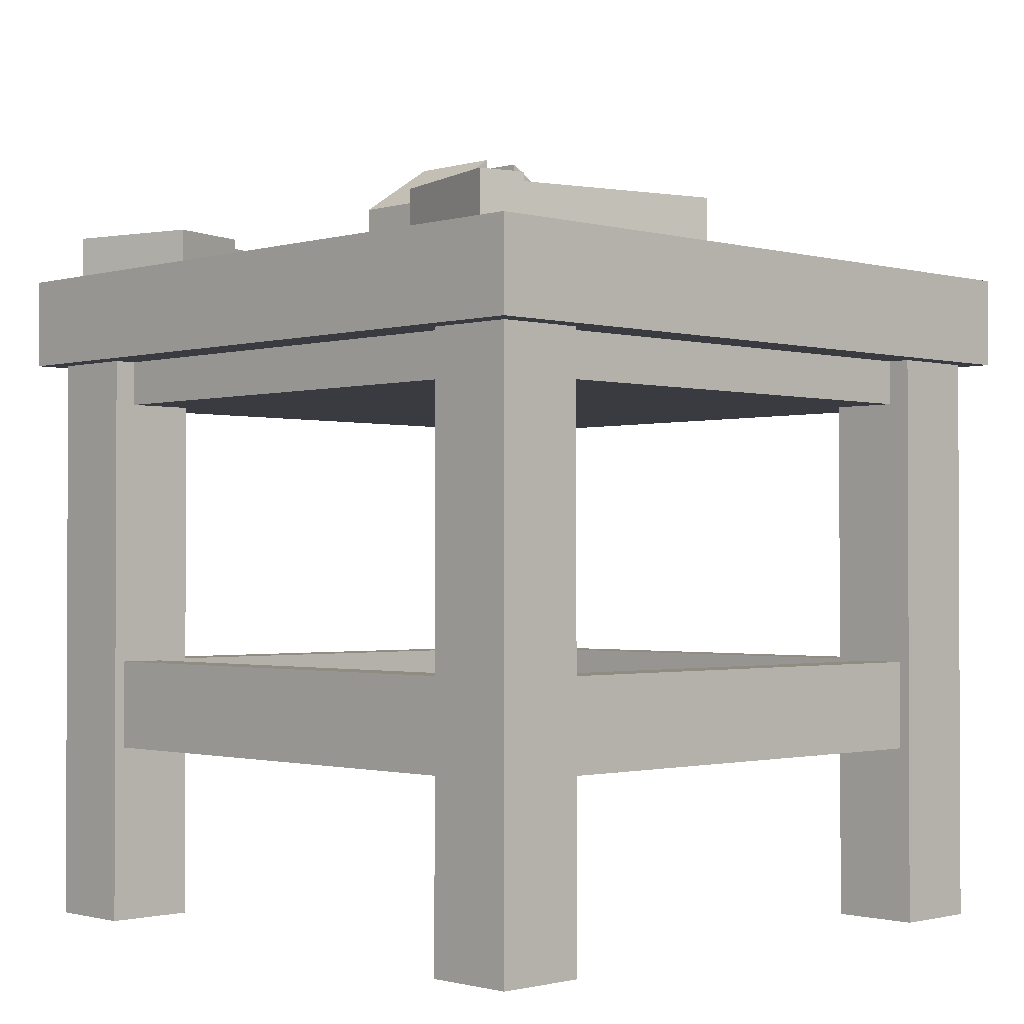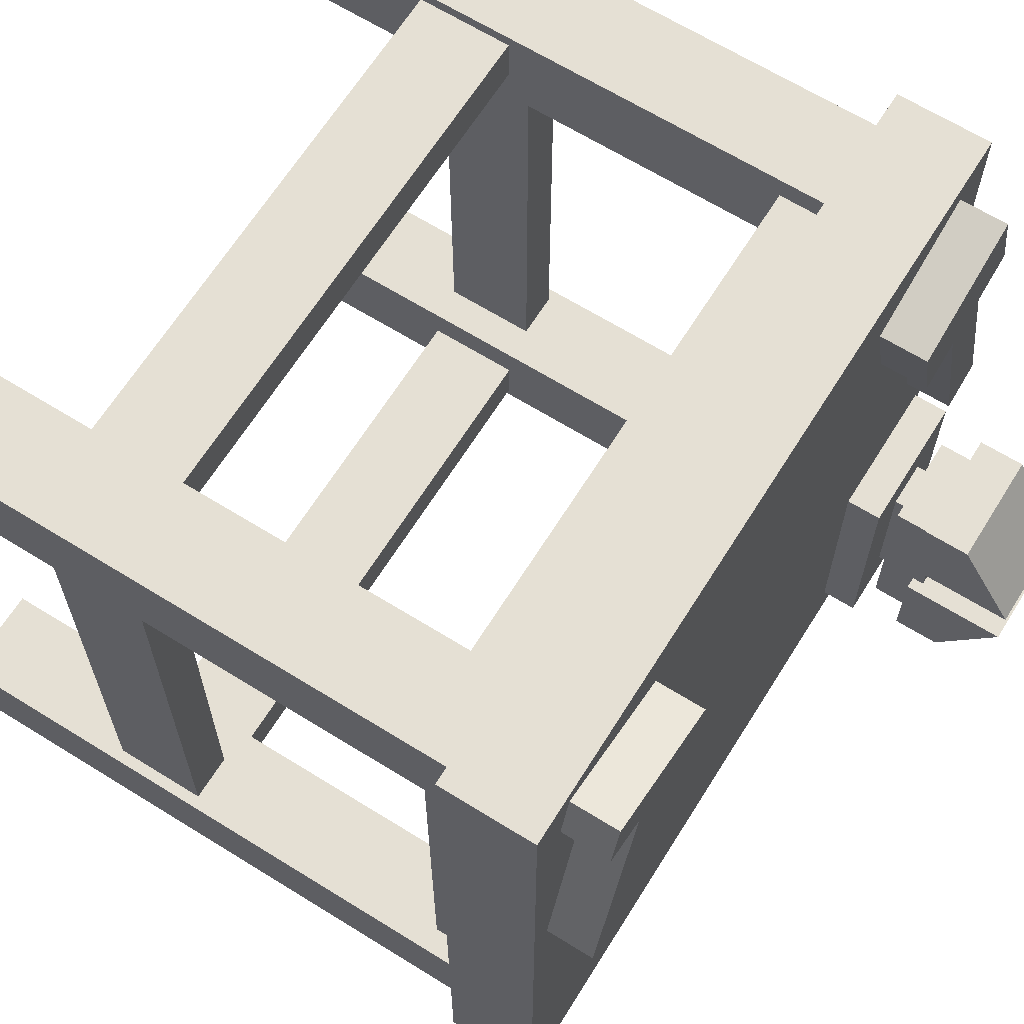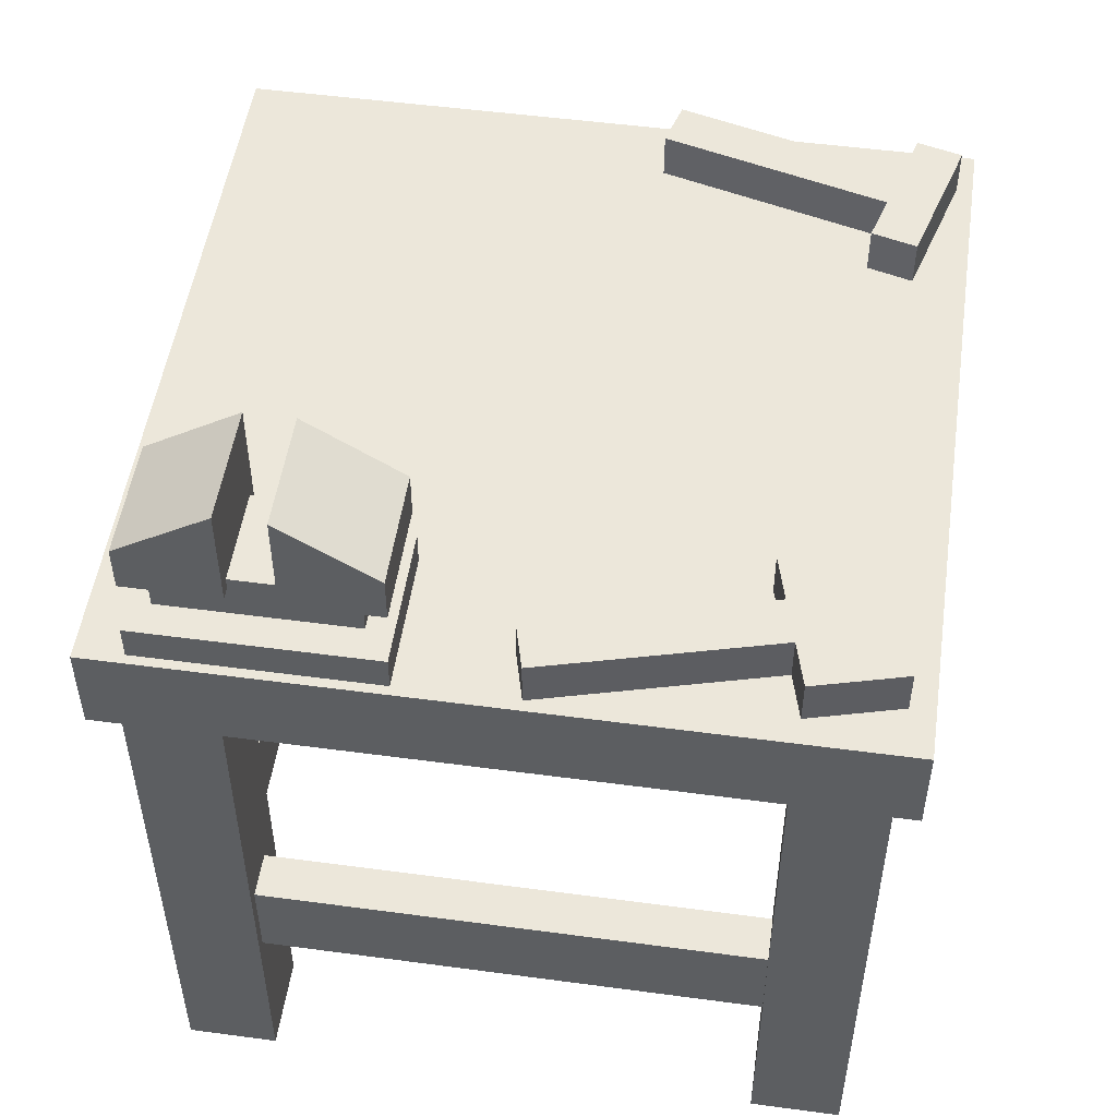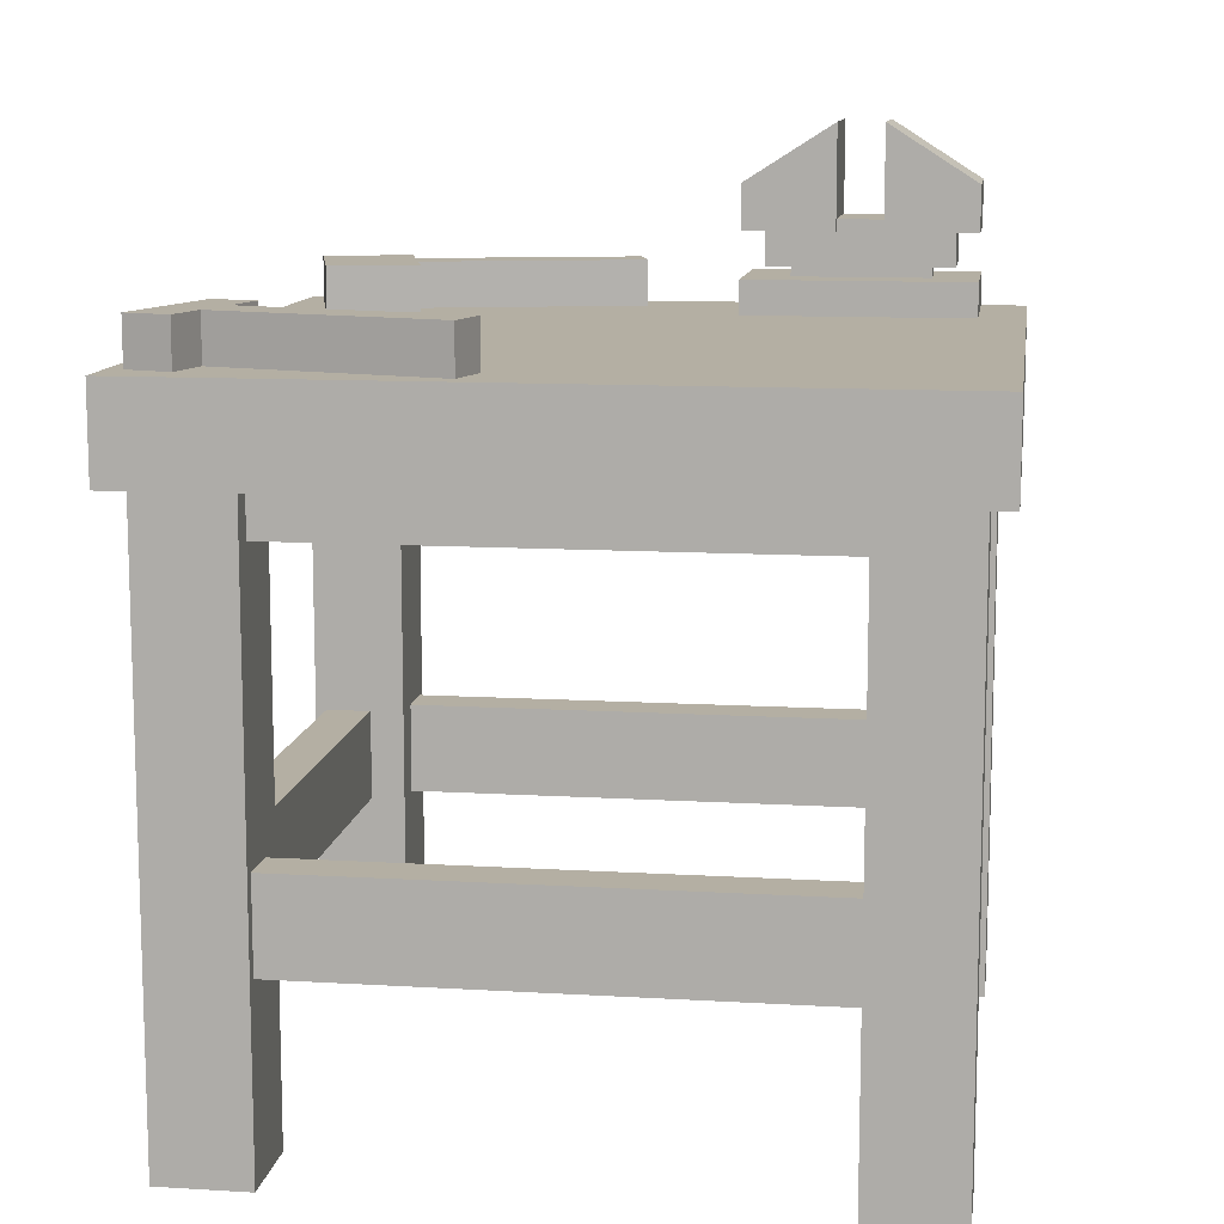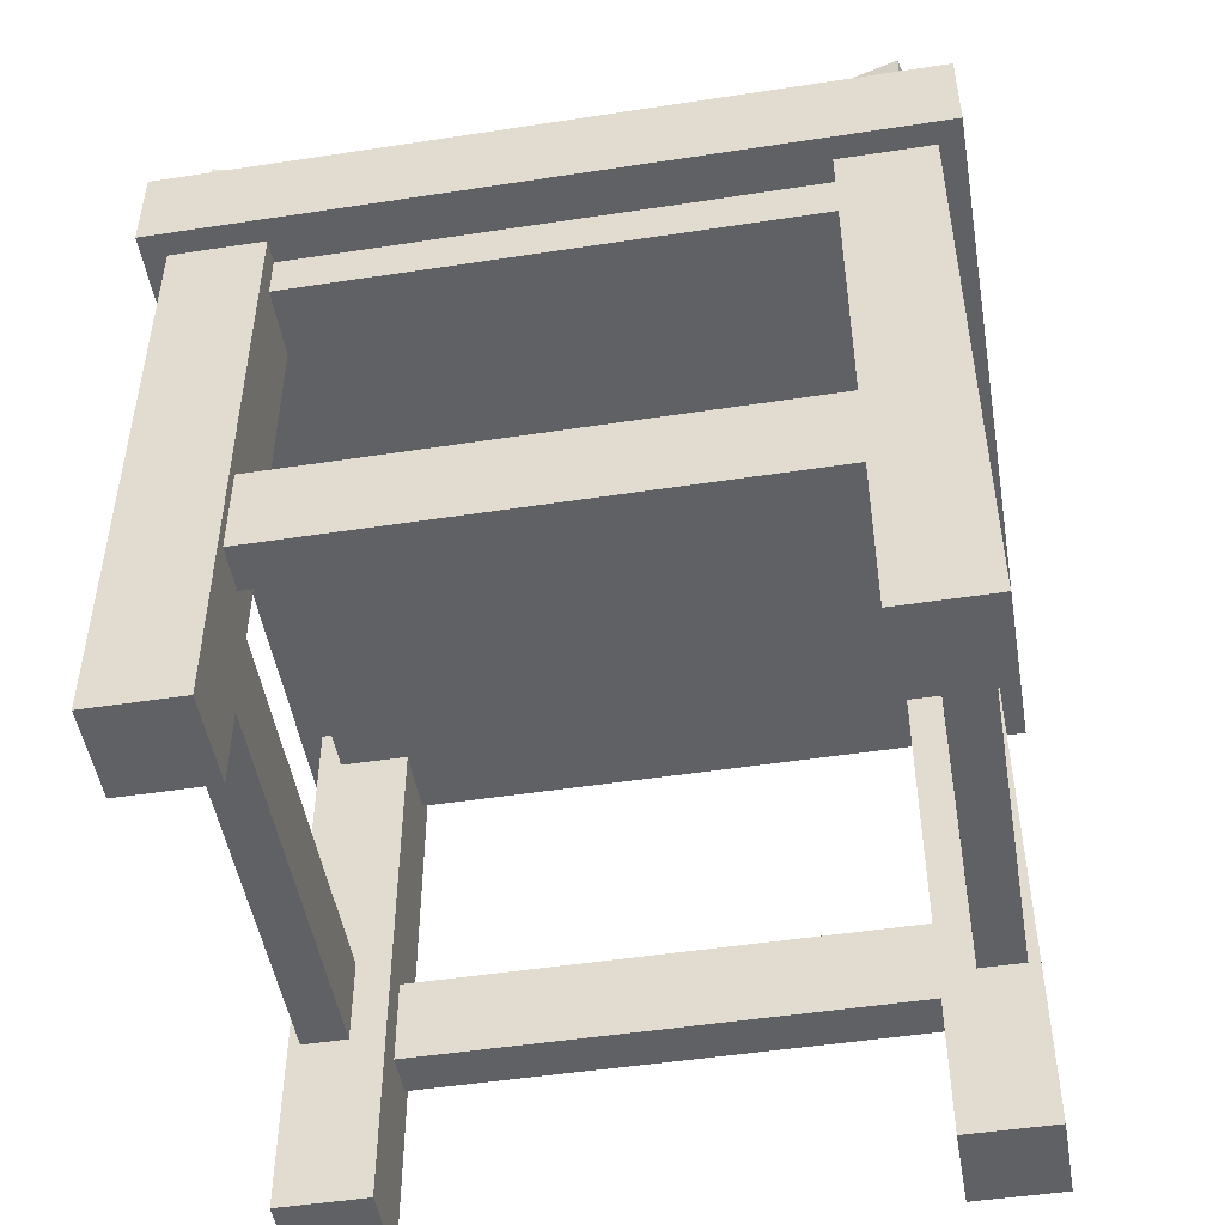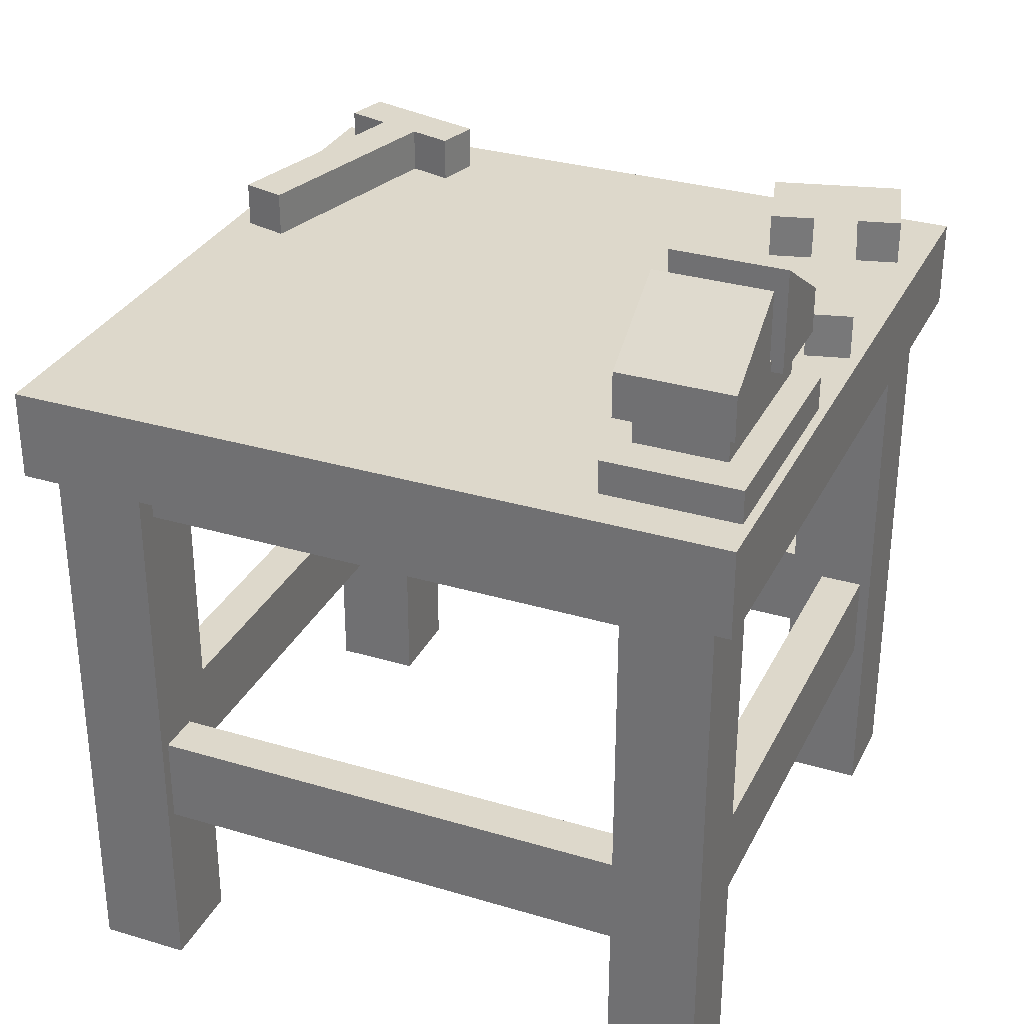
<metadata>
{"format":"obj","ext":"obj","renderer":"f3d","projection":"perspective","resolution":1024,"background":"white","views":[{"elev":-1.4,"azim":45.8,"up":"+Y"},{"elev":65.5,"azim":122.0,"up":"+Z"},{"elev":51.2,"azim":-81.7,"up":"+Y"},{"elev":11.2,"azim":98.3,"up":"+Y"},{"elev":-49.2,"azim":9.6,"up":"+Y"},{"elev":31.3,"azim":-157.0,"up":"+Y"}]}
</metadata>
<code>
o hummerhead
v 0.2704 1 0.3698
v 0.2543 1 0.4301
v 0.4515 1 0.4183
v 0.4354 1 0.4787
v 0.4515 0.9375 0.4183
v 0.2704 0.9375 0.3698
v 0.2543 0.9375 0.4301
v 0.4354 0.9375 0.4787
v -0.465 1 0.347
v -0.4327 1 0.4677
v -0.2839 1 0.2985
v -0.2516 1 0.4192
v -0.2839 0.9375 0.2985
v -0.465 0.9375 0.347
v -0.4327 0.9375 0.4677
v -0.2516 0.9375 0.4192
v 0.5 0.9375 -0.5
v 0.5 0.8125 -0.5
v -0.5 0.9375 -0.5
v -0.5 0.8125 -0.5
v -0.5 0.9375 0.5
v -0.5 0.8125 0.5
v 0.5 0.9375 0.5
v 0.5 0.8125 0.5
v 0.4375 0.8125 -0.4375
v 0.4375 0.75 -0.4375
v -0.4375 0.8125 -0.4375
v -0.4375 0.75 -0.4375
v -0.4375 0.8125 0.4375
v -0.4375 0.75 0.4375
v 0.4375 0.8125 0.4375
v 0.4375 0.75 0.4375
v -0.3438 0.8125 0.3438
v -0.3438 0 0.3438
v -0.4688 0.8125 0.3438
v -0.4688 0 0.3438
v -0.4688 0.8125 0.4688
v -0.4688 0 0.4688
v -0.3438 0.8125 0.4688
v -0.3438 0 0.4688
v 0.4688 0.8125 0.3438
v 0.4688 -0 0.3438
v 0.3438 0.8125 0.3438
v 0.3438 -0 0.3438
v 0.3438 0.8125 0.4688
v 0.3438 -0 0.4688
v 0.4688 0.8125 0.4688
v 0.4688 -0 0.4688
v 0.4688 0.8125 -0.4688
v 0.4688 -0 -0.4688
v 0.3438 0.8125 -0.4688
v 0.3438 -0 -0.4688
v 0.3438 0.8125 -0.3438
v 0.3438 -0 -0.3438
v 0.4688 0.8125 -0.3438
v 0.4688 -0 -0.3438
v -0.3438 0.8125 -0.4688
v -0.3438 0 -0.4688
v -0.4688 0.8125 -0.4688
v -0.4688 0 -0.4688
v -0.4688 0.8125 -0.3438
v -0.4688 0 -0.3438
v -0.3438 0.8125 -0.3438
v -0.3438 0 -0.3438
v -0.3906 0.375 -0.3438
v -0.3906 0.25 -0.3438
v -0.4531 0.375 -0.3438
v -0.4531 0.25 -0.3438
v -0.4531 0.375 0.3438
v -0.4531 0.25 0.3438
v -0.3906 0.375 0.3438
v -0.3906 0.25 0.3438
v -0.3438 0.375 0.3906
v -0.3438 0.25 0.3906
v -0.3438 0.375 0.4531
v -0.3438 0.25 0.4531
v 0.3438 0.375 0.4531
v 0.3438 0.25 0.4531
v 0.3438 0.375 0.3906
v 0.3438 0.25 0.3906
v 0.3438 0.375 -0.3906
v 0.3438 0.25 -0.3906
v 0.3438 0.375 -0.4531
v 0.3438 0.25 -0.4531
v -0.3438 0.375 -0.4531
v -0.3438 0.25 -0.4531
v -0.3438 0.375 -0.3906
v -0.3438 0.25 -0.3906
v 0.3906 0.375 0.3438
v 0.3906 0.25 0.3438
v 0.4531 0.375 0.3438
v 0.4531 0.25 0.3438
v 0.4531 0.375 -0.3438
v 0.4531 0.25 -0.3438
v 0.3906 0.375 -0.3438
v 0.3906 0.25 -0.3438
v -0.3 0.9844 -0.4375
v -0.3 0.9375 -0.4375
v -0.4875 0.9844 -0.4375
v -0.4875 0.9375 -0.4375
v -0.4875 0.9844 -0.125
v -0.4875 0.9375 -0.125
v -0.3 0.9844 -0.125
v -0.3 0.9375 -0.125
v -0.3625 1.031 -0.375
v -0.3625 0.9375 -0.375
v -0.425 1.031 -0.375
v -0.425 0.9375 -0.375
v -0.425 1.031 -0.1875
v -0.425 0.9375 -0.1875
v -0.3625 1.031 -0.1875
v -0.3625 0.9375 -0.1875
v -0.3312 1.062 -0.4062
v -0.3312 1 -0.4062
v -0.4562 1.062 -0.4062
v -0.4562 1 -0.4062
v -0.4562 1.062 -0.1562
v -0.4562 1 -0.1562
v -0.3312 1.062 -0.1562
v -0.3312 1 -0.1562
v -0.3156 1.109 -0.4375
v -0.3156 1.047 -0.4375
v -0.4719 1.109 -0.4375
v -0.4719 1.047 -0.4375
v -0.4719 1.189 -0.3125
v -0.4719 1.047 -0.3125
v -0.3156 1.189 -0.3125
v -0.3156 1.047 -0.3125
v -0.4719 1.109 -0.125
v -0.4719 1.047 -0.125
v -0.3156 1.109 -0.125
v -0.3156 1.047 -0.125
v -0.3156 1.189 -0.25
v -0.3156 1.047 -0.25
v -0.4719 1.189 -0.25
v -0.4719 1.047 -0.25
v 0.4117 1 0.0841
v 0.3308 1 0.386
v 0.4721 1 0.1003
v 0.3912 1 0.4021
v 0.4721 0.9375 0.1003
v 0.4117 0.9375 0.0841
v 0.3308 0.9375 0.386
v 0.3912 0.9375 0.4021
v -0.4856 1 0.02895
v -0.4047 1 0.3308
v -0.4252 1 0.01278
v -0.3443 1 0.3146
v -0.4252 0.9375 0.01278
v -0.4856 0.9375 0.02895
v -0.4047 0.9375 0.3308
v -0.3443 0.9375 0.3146
f 1 2 3
f 2 4 3
f 5 6 3
f 6 1 3
f 7 8 2
f 8 4 2
f 6 7 1
f 7 2 1
f 3 4 5
f 4 8 5
f 9 10 11
f 10 12 11
f 13 14 11
f 14 9 11
f 15 16 10
f 16 12 10
f 14 15 9
f 15 10 9
f 11 12 13
f 12 16 13
f 17 18 19
f 18 20 19
f 21 22 23
f 22 24 23
f 21 23 19
f 23 17 19
f 24 22 18
f 22 20 18
f 23 24 17
f 24 18 17
f 19 20 21
f 20 22 21
f 25 26 27
f 26 28 27
f 29 30 31
f 30 32 31
f 29 31 27
f 31 25 27
f 32 30 26
f 30 28 26
f 31 32 25
f 32 26 25
f 27 28 29
f 28 30 29
f 33 34 35
f 34 36 35
f 37 38 39
f 38 40 39
f 37 39 35
f 39 33 35
f 40 38 34
f 38 36 34
f 39 40 33
f 40 34 33
f 35 36 37
f 36 38 37
f 41 42 43
f 42 44 43
f 45 46 47
f 46 48 47
f 45 47 43
f 47 41 43
f 48 46 42
f 46 44 42
f 47 48 41
f 48 42 41
f 43 44 45
f 44 46 45
f 49 50 51
f 50 52 51
f 53 54 55
f 54 56 55
f 53 55 51
f 55 49 51
f 56 54 50
f 54 52 50
f 55 56 49
f 56 50 49
f 51 52 53
f 52 54 53
f 57 58 59
f 58 60 59
f 61 62 63
f 62 64 63
f 61 63 59
f 63 57 59
f 64 62 58
f 62 60 58
f 63 64 57
f 64 58 57
f 59 60 61
f 60 62 61
f 65 66 67
f 66 68 67
f 69 70 71
f 70 72 71
f 69 71 67
f 71 65 67
f 72 70 66
f 70 68 66
f 71 72 65
f 72 66 65
f 67 68 69
f 68 70 69
f 73 74 75
f 74 76 75
f 77 78 79
f 78 80 79
f 77 79 75
f 79 73 75
f 80 78 74
f 78 76 74
f 79 80 73
f 80 74 73
f 75 76 77
f 76 78 77
f 81 82 83
f 82 84 83
f 85 86 87
f 86 88 87
f 85 87 83
f 87 81 83
f 88 86 82
f 86 84 82
f 87 88 81
f 88 82 81
f 83 84 85
f 84 86 85
f 89 90 91
f 90 92 91
f 93 94 95
f 94 96 95
f 93 95 91
f 95 89 91
f 96 94 90
f 94 92 90
f 95 96 89
f 96 90 89
f 91 92 93
f 92 94 93
f 97 98 99
f 98 100 99
f 101 102 103
f 102 104 103
f 101 103 99
f 103 97 99
f 103 104 97
f 104 98 97
f 99 100 101
f 100 102 101
f 105 106 107
f 106 108 107
f 109 110 111
f 110 112 111
f 111 112 105
f 112 106 105
f 107 108 109
f 108 110 109
f 113 114 115
f 114 116 115
f 117 118 119
f 118 120 119
f 117 119 115
f 119 113 115
f 120 118 114
f 118 116 114
f 119 120 113
f 120 114 113
f 115 116 117
f 116 118 117
f 121 122 123
f 122 124 123
f 125 126 127
f 126 128 127
f 125 127 123
f 127 121 123
f 128 126 122
f 126 124 122
f 127 128 121
f 128 122 121
f 123 124 125
f 124 126 125
f 129 130 131
f 130 132 131
f 133 134 135
f 134 136 135
f 133 135 131
f 135 129 131
f 136 134 130
f 134 132 130
f 135 136 129
f 136 130 129
f 131 132 133
f 132 134 133
f 137 138 139
f 138 140 139
f 141 142 139
f 142 137 139
f 142 143 137
f 143 138 137
f 139 140 141
f 140 144 141
f 145 146 147
f 146 148 147
f 149 150 147
f 150 145 147
f 150 151 145
f 151 146 145
f 147 148 149
f 148 152 149

</code>
